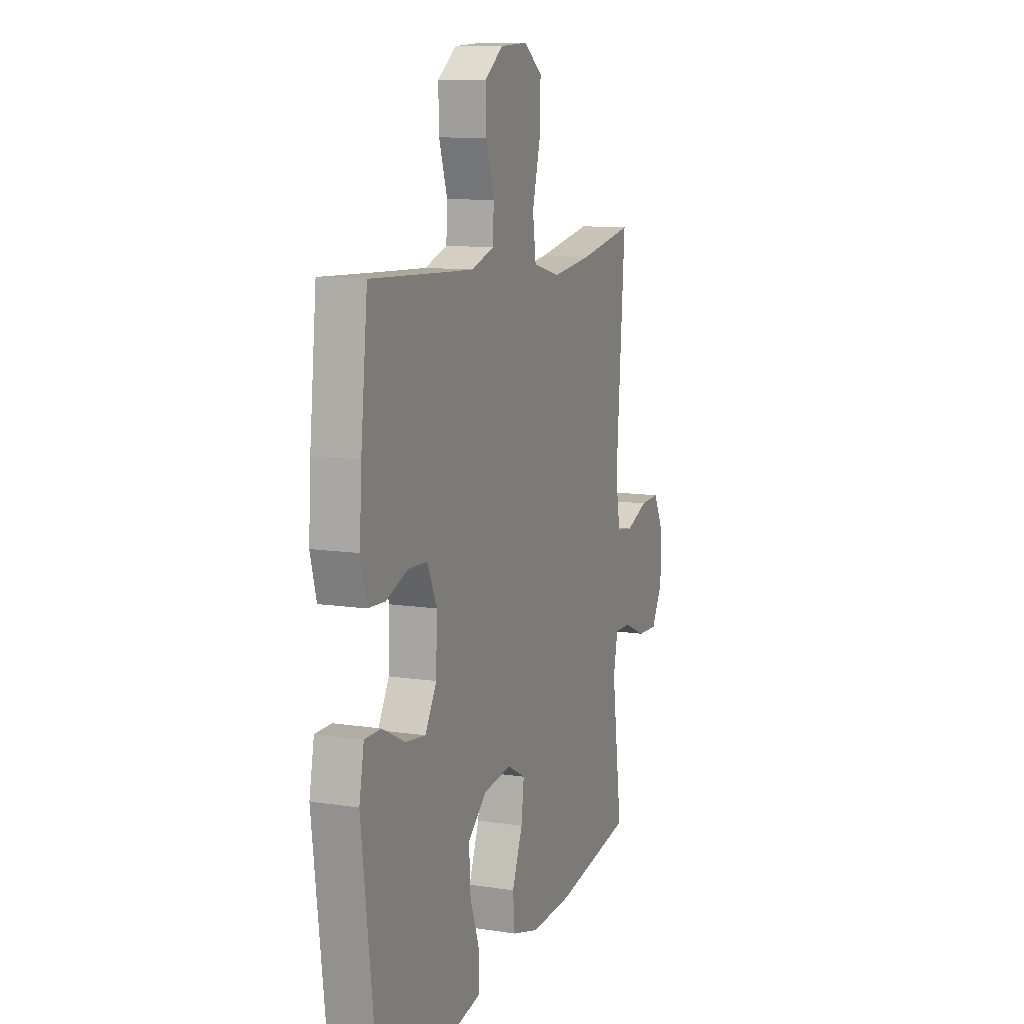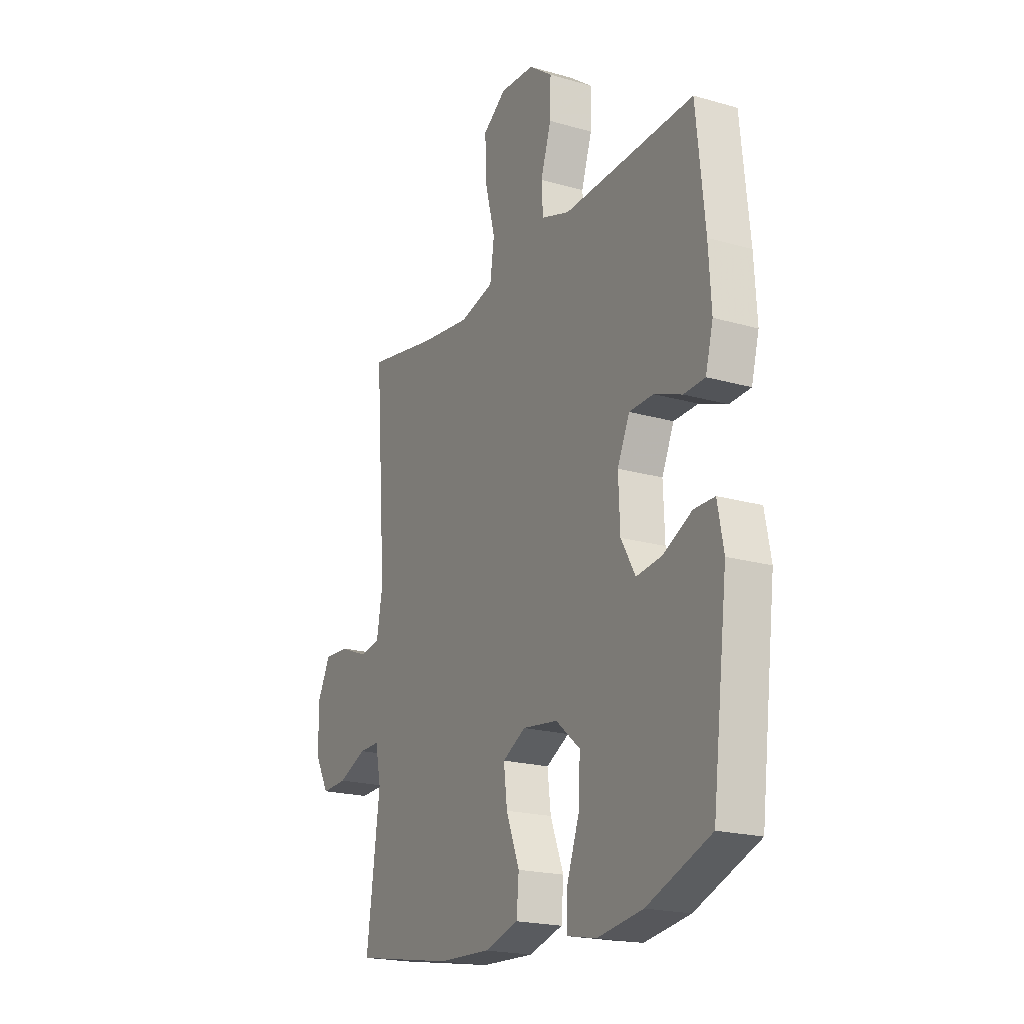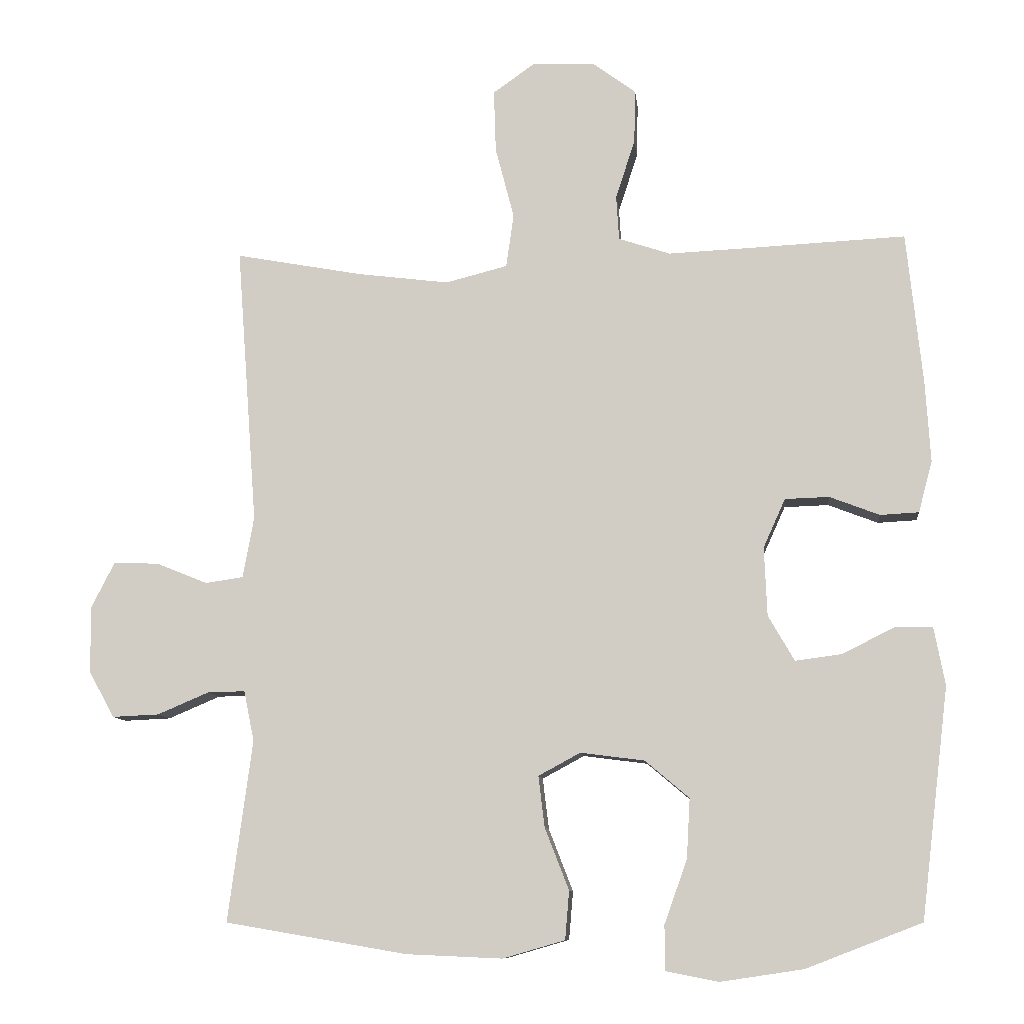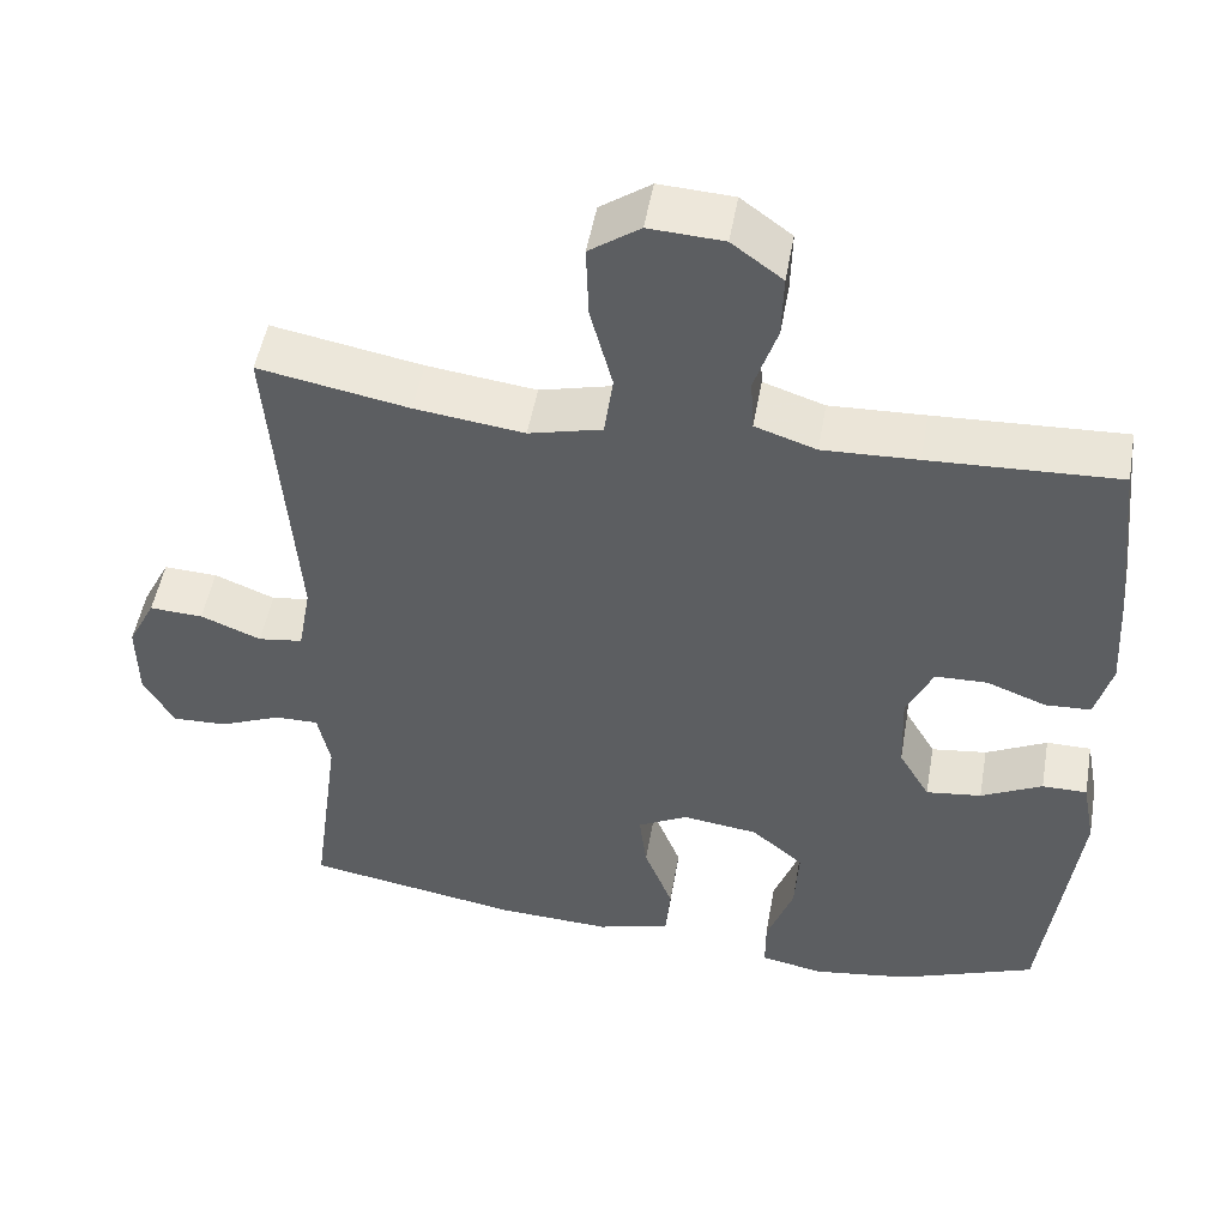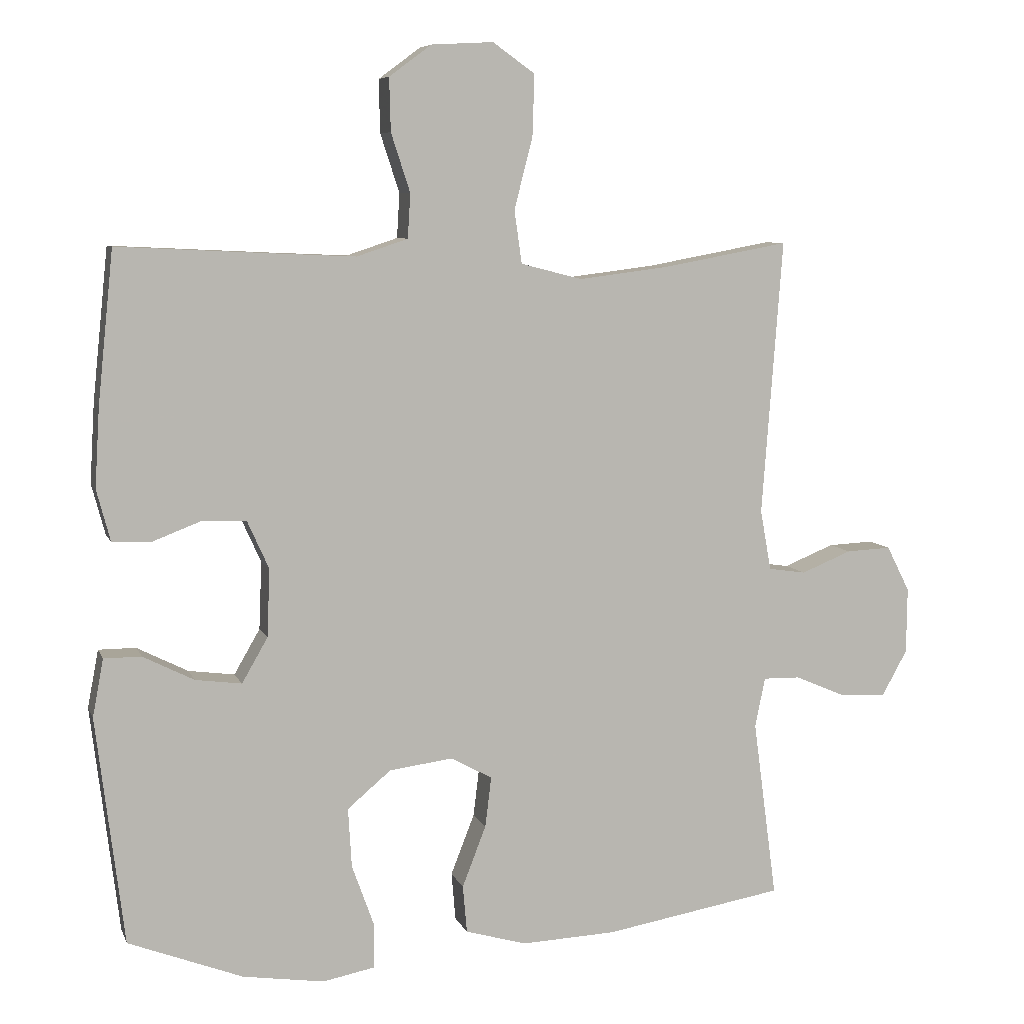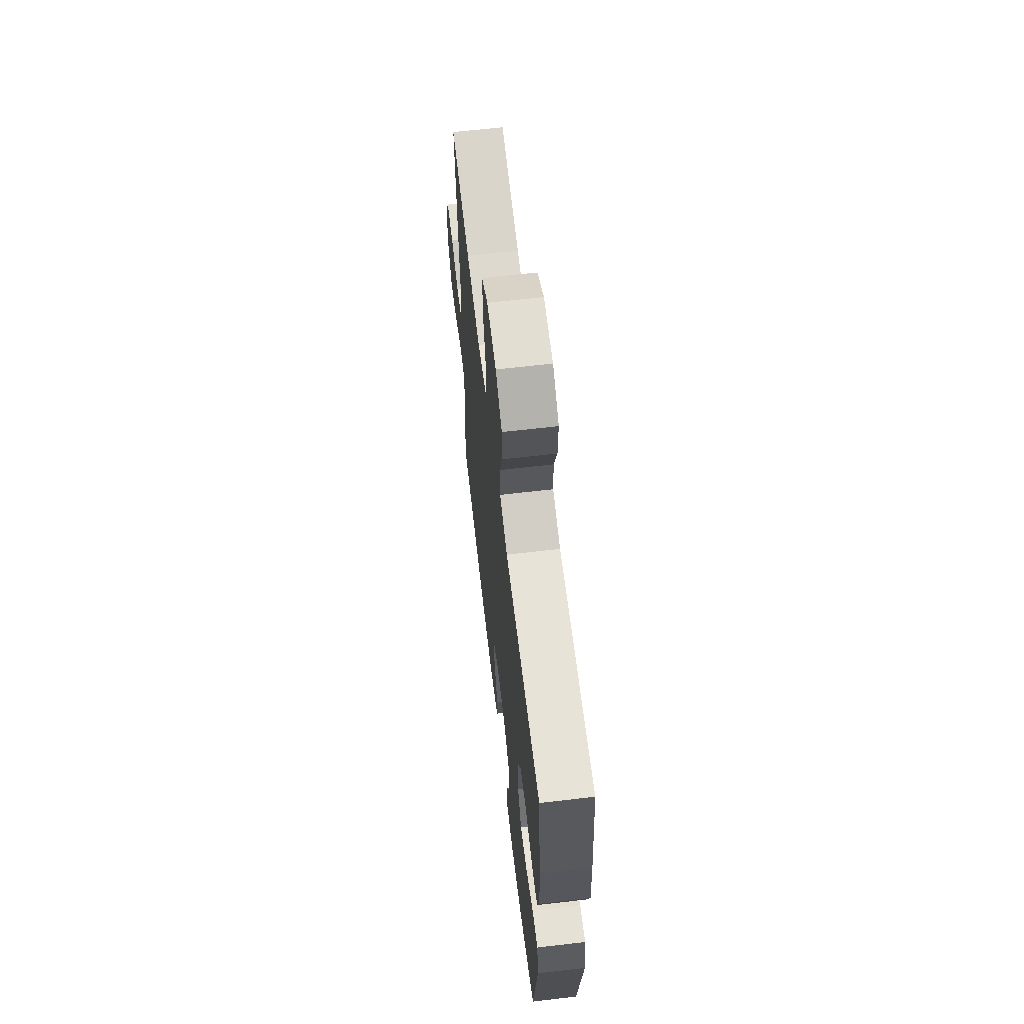
<metadata>
{"format":"obj","ext":"obj","renderer":"f3d","projection":"perspective","resolution":1024,"background":"white","views":[{"elev":10.6,"azim":111.1,"up":"+Z"},{"elev":-20.2,"azim":62.2,"up":"+Z"},{"elev":-9.7,"azim":6.0,"up":"+Z"},{"elev":50.4,"azim":10.0,"up":"+Z"},{"elev":7.4,"azim":164.5,"up":"+Z"},{"elev":64.6,"azim":83.3,"up":"+Z"}]}
</metadata>
<code>
v 0.5 0.07 -0.5
v 0.332 0.07 -0.565
v 0.212 0.07 -0.583
v 0.135 0.07 -0.568
v 0.135 0.07 -0.503
v 0.168 0.07 -0.411
v 0.173 0.07 -0.324
v 0.109 0.07 -0.27
v 0.016 0.07 -0.258
v -0.045 0.07 -0.291
v -0.036 0.07 -0.365
v -0.001 0.07 -0.455
v -0.007 0.07 -0.525
v -0.097 0.07 -0.551
v -0.236 0.07 -0.545
v -0.5 0.07 -0.5
v -0.465 0.07 -0.237
v -0.48 0.07 -0.164
v -0.534 0.07 -0.165
v -0.609 0.07 -0.197
v -0.677 0.07 -0.2
v -0.714 0.07 -0.133
v -0.715 0.07 -0.036
v -0.681 0.07 0.031
v -0.615 0.07 0.028
v -0.541 0.07 -0.002
v -0.486 0.07 0.006
v -0.47 0.07 0.095
v -0.5 0.07 0.5
v -0.316 0.07 0.466
v -0.182 0.07 0.449
v -0.092 0.07 0.472
v -0.081 0.07 0.55
v -0.108 0.07 0.654
v -0.111 0.07 0.745
v -0.049 0.07 0.789
v 0.042 0.07 0.784
v 0.104 0.07 0.738
v 0.102 0.07 0.66
v 0.074 0.07 0.574
v 0.078 0.07 0.509
v 0.153 0.07 0.484
v 0.269 0.07 0.489
v 0.5 0.07 0.5
v 0.523 0.07 0.278
v 0.53 0.07 0.161
v 0.51 0.07 0.086
v 0.454 0.07 0.083
v 0.381 0.07 0.111
v 0.317 0.07 0.109
v 0.285 0.07 0.038
v 0.289 0.07 -0.062
v 0.327 0.07 -0.128
v 0.395 0.07 -0.119
v 0.47 0.07 -0.081
v 0.525 0.07 -0.081
v 0.541 0.07 -0.166
v 0.5 0 -0.5
v 0.332 0 -0.565
v 0.212 0 -0.583
v 0.135 0 -0.568
v 0.135 0 -0.503
v 0.168 0 -0.411
v 0.173 0 -0.324
v 0.109 0 -0.27
v 0.016 0 -0.258
v -0.045 0 -0.291
v -0.036 0 -0.365
v -0.001 0 -0.455
v -0.007 0 -0.525
v -0.097 0 -0.551
v -0.236 0 -0.545
v -0.5 0 -0.5
v -0.465 0 -0.237
v -0.48 0 -0.164
v -0.534 0 -0.165
v -0.609 0 -0.197
v -0.677 0 -0.2
v -0.714 0 -0.133
v -0.715 0 -0.036
v -0.681 0 0.031
v -0.615 0 0.028
v -0.541 0 -0.002
v -0.486 0 0.006
v -0.47 0 0.095
v -0.5 0 0.5
v -0.316 0 0.466
v -0.182 0 0.449
v -0.092 0 0.472
v -0.081 0 0.55
v -0.108 0 0.654
v -0.111 0 0.745
v -0.049 0 0.789
v 0.042 0 0.784
v 0.104 0 0.738
v 0.102 0 0.66
v 0.074 0 0.574
v 0.078 0 0.509
v 0.153 0 0.484
v 0.269 0 0.489
v 0.5 0 0.5
v 0.523 0 0.278
v 0.53 0 0.161
v 0.51 0 0.086
v 0.454 0 0.083
v 0.381 0 0.111
v 0.317 0 0.109
v 0.285 0 0.038
v 0.289 0 -0.062
v 0.327 0 -0.128
v 0.395 0 -0.119
v 0.47 0 -0.081
v 0.525 0 -0.081
v 0.541 0 -0.166
f 54 55 56 57
f 53 54 57 1
f 52 53 1 2
f 46 47 48 49
f 46 49 50
f 43 44 45 46
f 42 43 46 50
f 41 42 50 51
f 37 38 39 40
f 37 40 41
f 36 37 41
f 33 34 35 36
f 33 36 41 51
f 28 29 30
f 27 28 30 31
f 23 24 25 26
f 23 26 27
f 22 23 27
f 19 20 21 22
f 18 19 22 27
f 17 18 27 31
f 11 12 13 14
f 10 11 14 15
f 3 4 5 6
f 52 2 3 6
f 52 6 7
f 32 33 51 52
f 32 52 7 8
f 31 32 8 9
f 17 31 9 10
f 10 15 16 17
f 114 113 112 111
f 58 114 111 110
f 59 58 110 109
f 106 105 104 103
f 107 106 103
f 103 102 101 100
f 107 103 100 99
f 108 107 99 98
f 97 96 95 94
f 98 97 94
f 98 94 93
f 93 92 91 90
f 108 98 93 90
f 87 86 85
f 88 87 85 84
f 83 82 81 80
f 84 83 80
f 84 80 79
f 79 78 77 76
f 84 79 76 75
f 88 84 75 74
f 71 70 69 68
f 72 71 68 67
f 63 62 61 60
f 63 60 59 109
f 64 63 109
f 109 108 90 89
f 65 64 109 89
f 66 65 89 88
f 67 66 88 74
f 74 73 72 67
f 1 58 59 2
f 2 59 60 3
f 3 60 61 4
f 4 61 62 5
f 5 62 63 6
f 6 63 64 7
f 7 64 65 8
f 8 65 66 9
f 9 66 67 10
f 10 67 68 11
f 11 68 69 12
f 12 69 70 13
f 13 70 71 14
f 14 71 72 15
f 15 72 73 16
f 16 73 74 17
f 17 74 75 18
f 18 75 76 19
f 19 76 77 20
f 20 77 78 21
f 21 78 79 22
f 22 79 80 23
f 23 80 81 24
f 24 81 82 25
f 25 82 83 26
f 26 83 84 27
f 27 84 85 28
f 28 85 86 29
f 29 86 87 30
f 30 87 88 31
f 31 88 89 32
f 32 89 90 33
f 33 90 91 34
f 34 91 92 35
f 35 92 93 36
f 36 93 94 37
f 37 94 95 38
f 38 95 96 39
f 39 96 97 40
f 40 97 98 41
f 41 98 99 42
f 42 99 100 43
f 43 100 101 44
f 44 101 102 45
f 45 102 103 46
f 46 103 104 47
f 47 104 105 48
f 48 105 106 49
f 49 106 107 50
f 50 107 108 51
f 51 108 109 52
f 52 109 110 53
f 53 110 111 54
f 54 111 112 55
f 55 112 113 56
f 56 113 114 57
f 57 114 58 1

</code>
